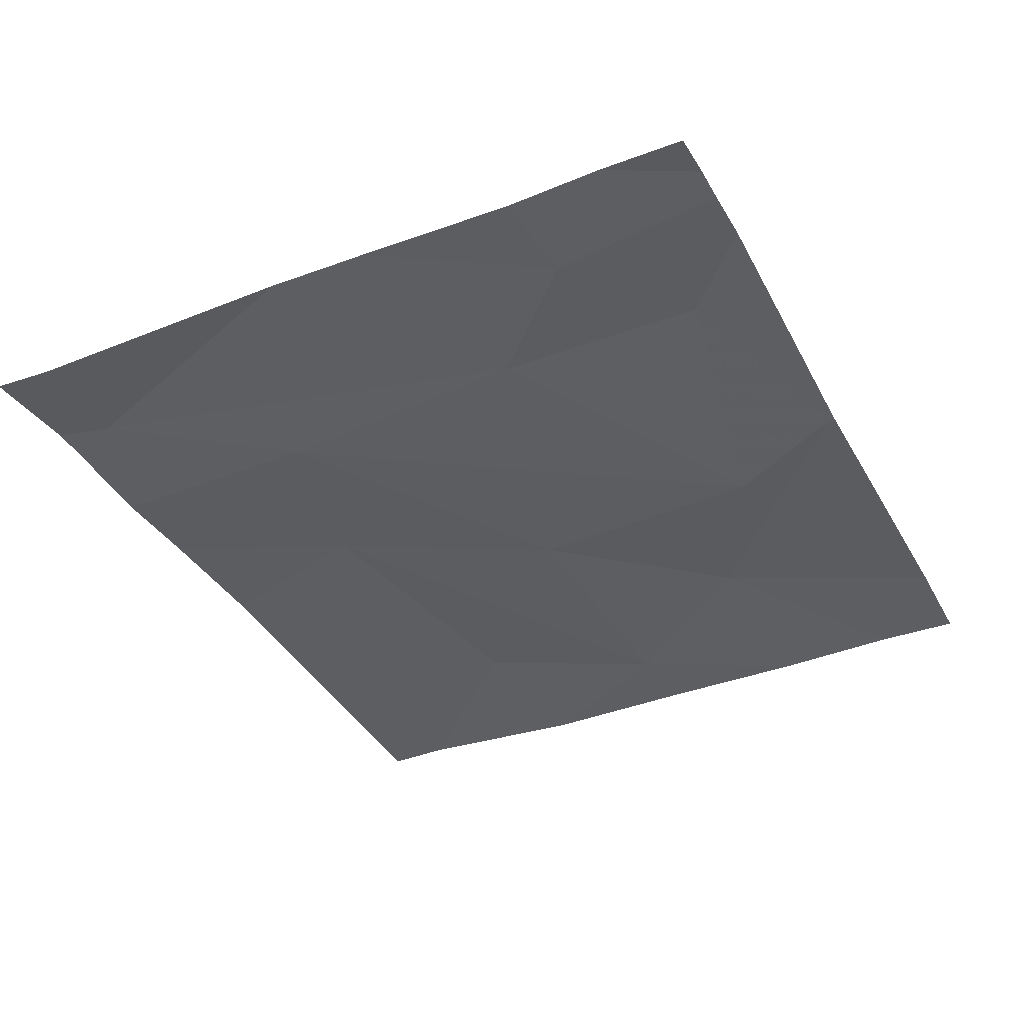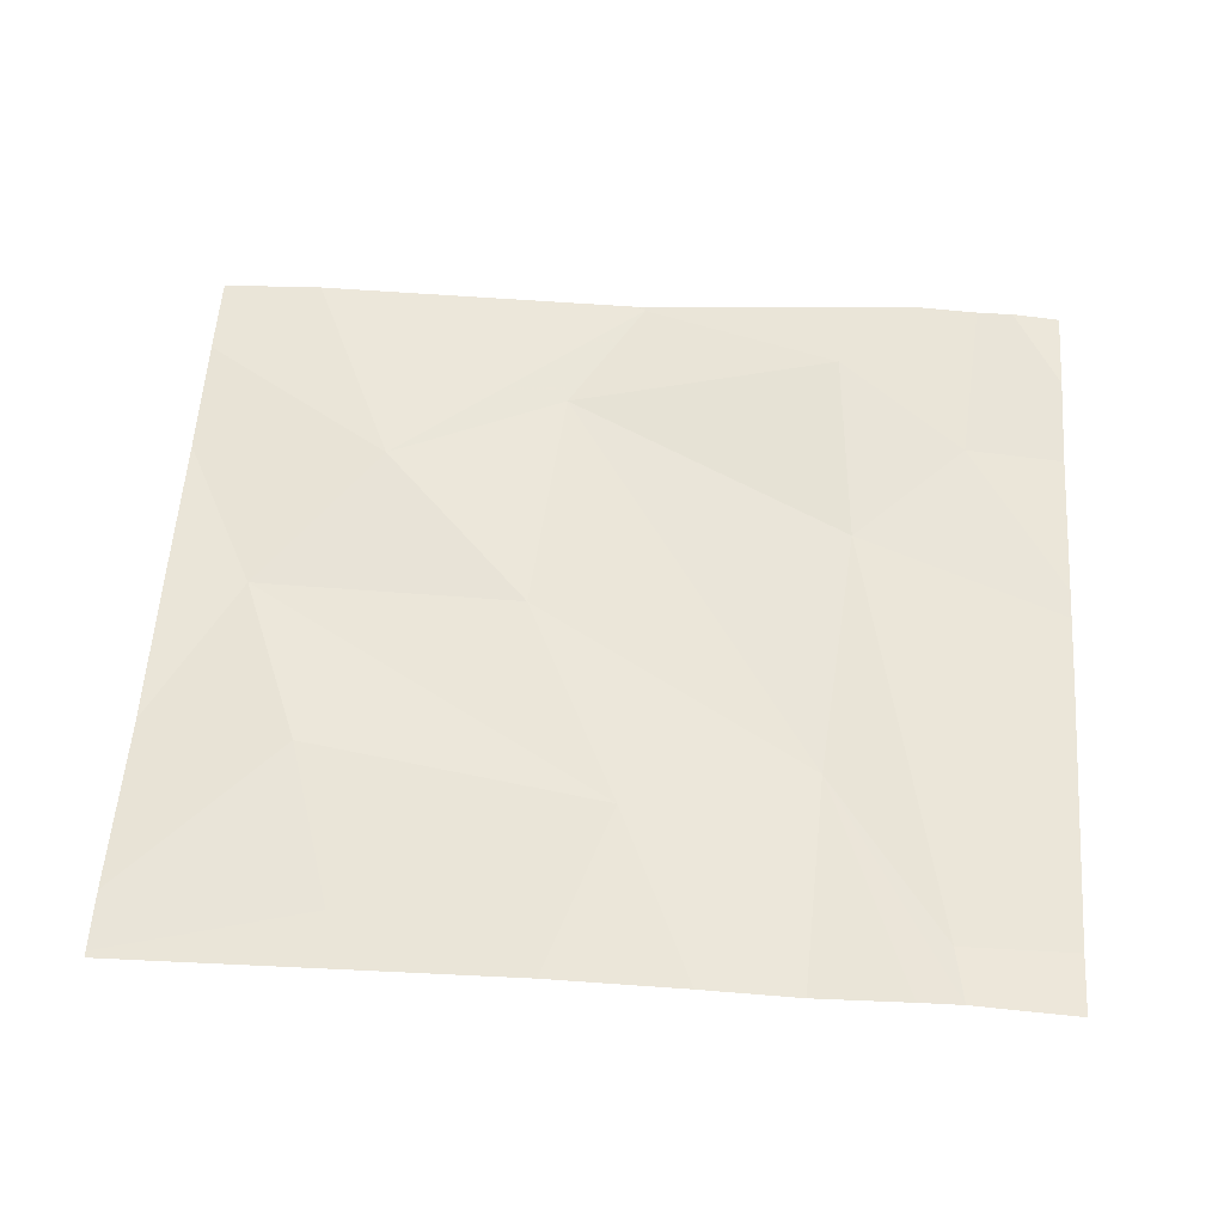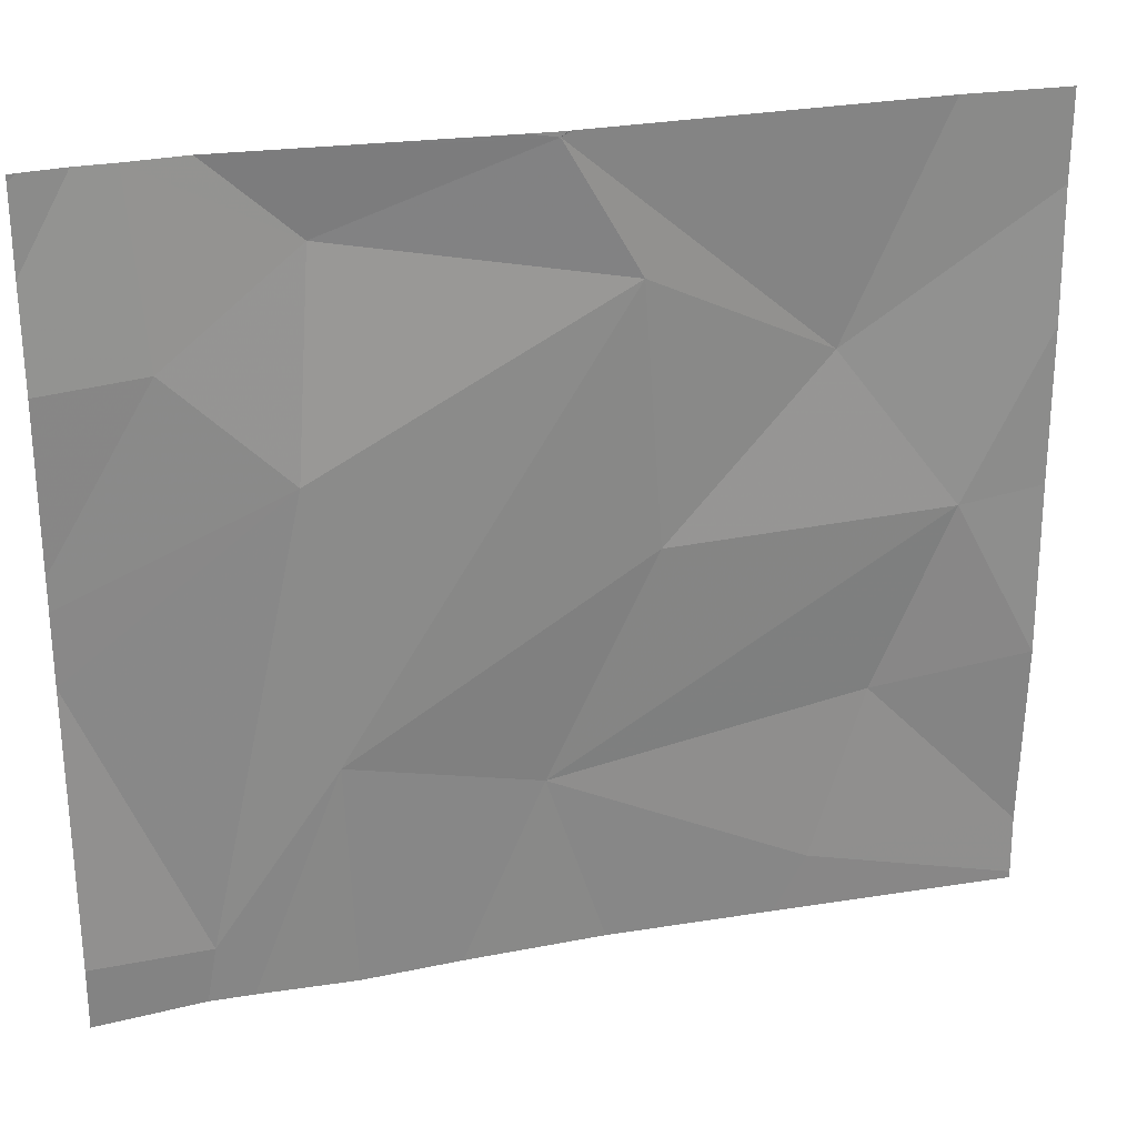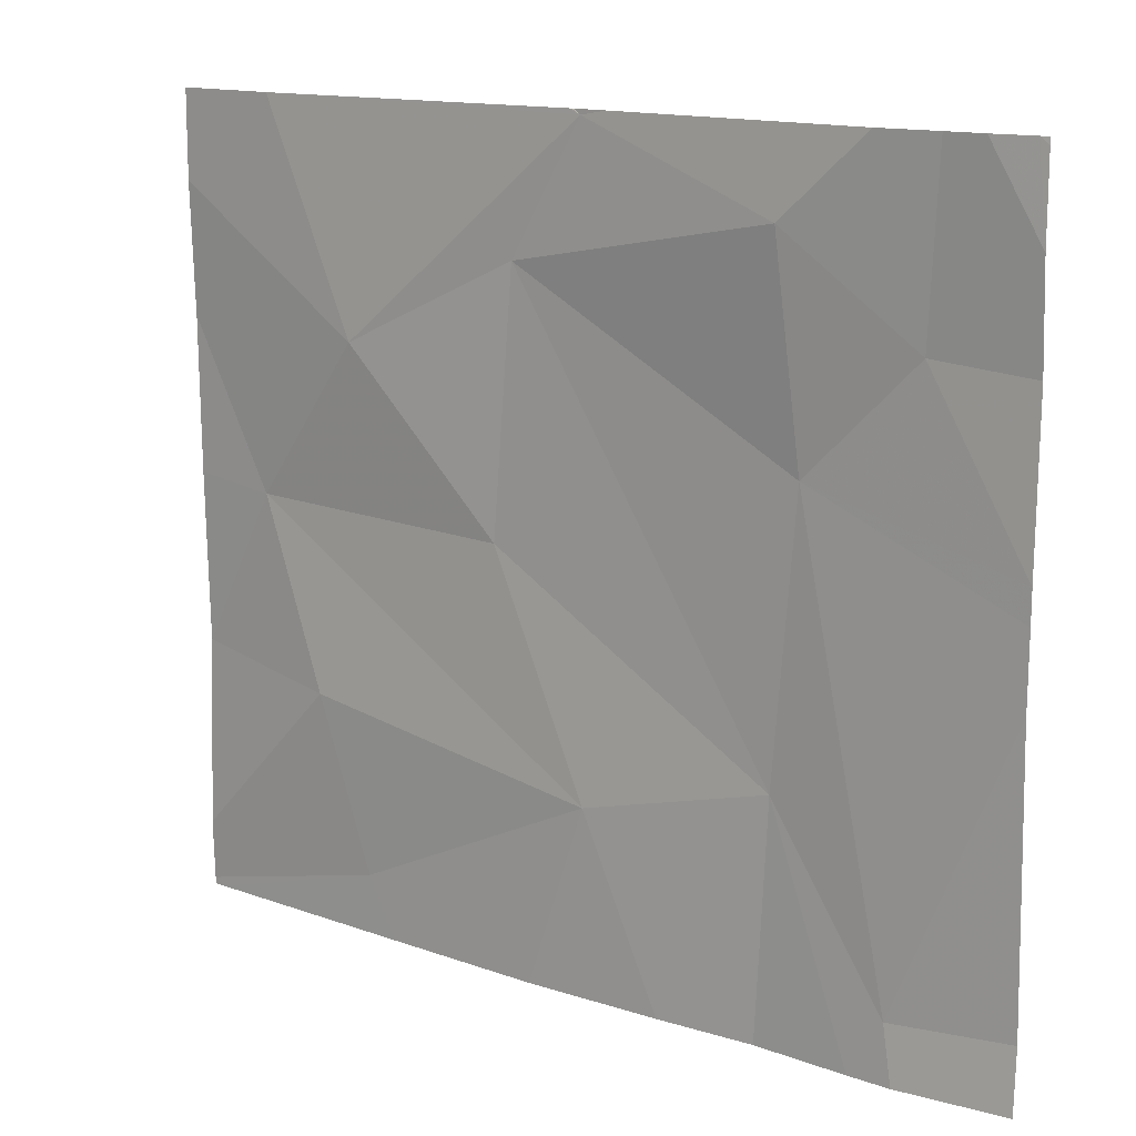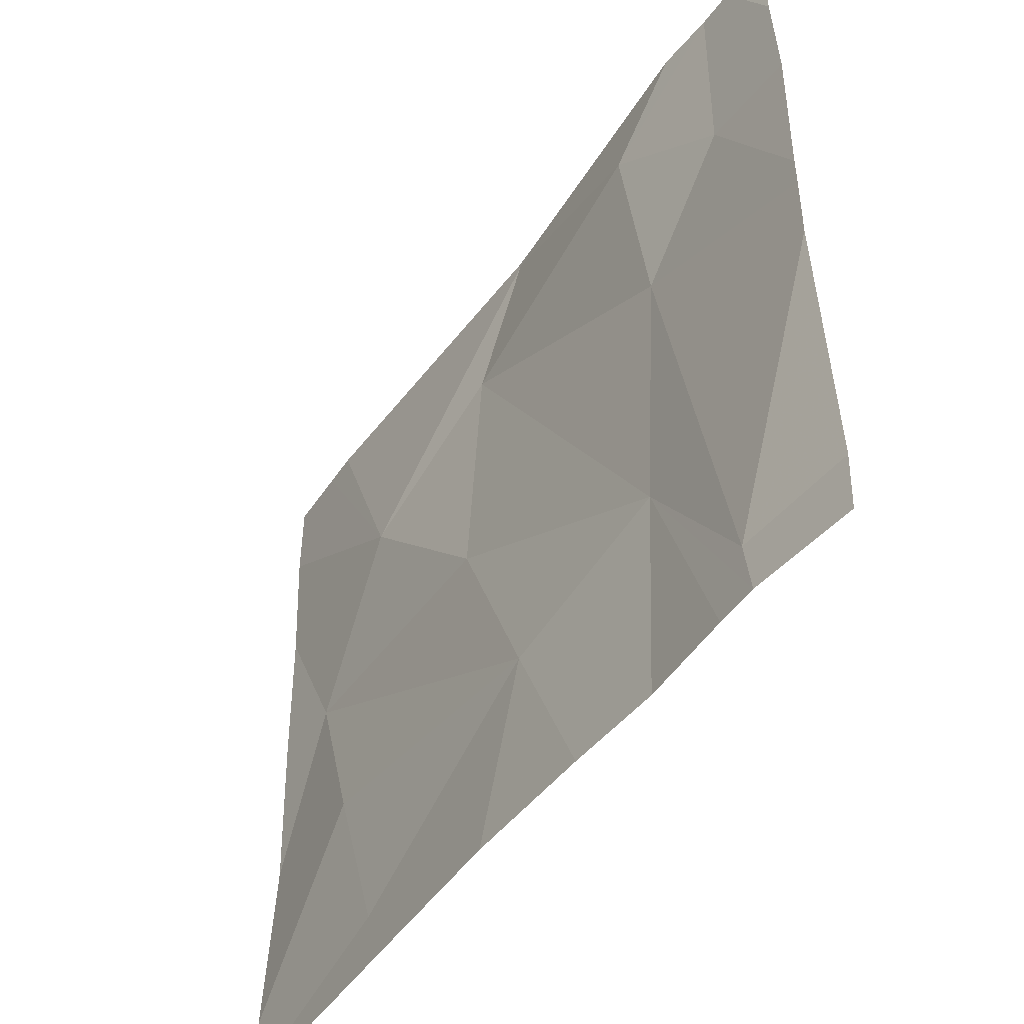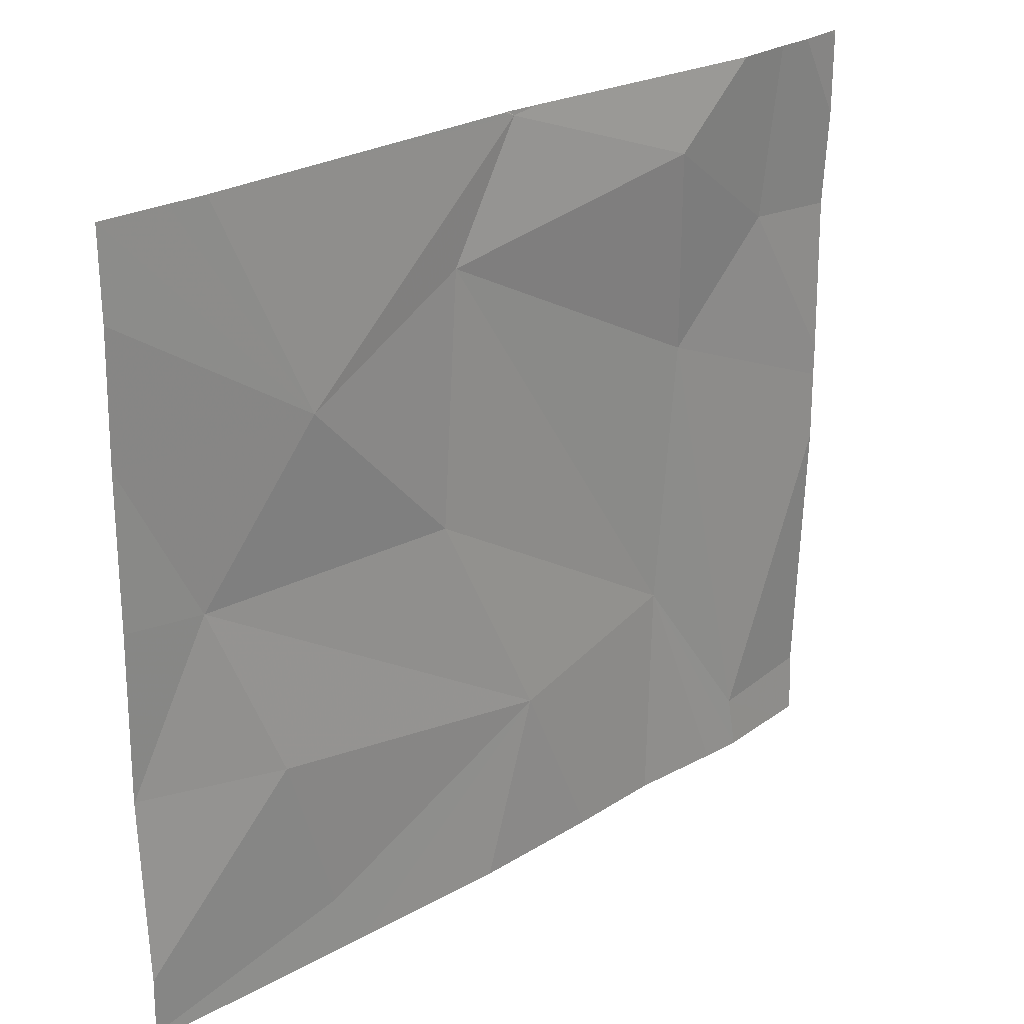
<metadata>
{"format":"obj","ext":"obj","renderer":"f3d","projection":"perspective","resolution":1024,"background":"white","views":[{"elev":-36.3,"azim":116.0,"up":"+Z"},{"elev":56.7,"azim":4.0,"up":"+Z"},{"elev":26.5,"azim":163.4,"up":"+Y"},{"elev":14.1,"azim":36.0,"up":"+Y"},{"elev":-47.4,"azim":55.4,"up":"+Y"},{"elev":25.4,"azim":-44.1,"up":"+Y"}]}
</metadata>
<code>
v -148.3 226.4 483.2
v -148.3 226.2 483.2
v -148.3 226.2 483.2
v -148.3 226.2 483.2
v -148.3 226.6 483.2
v -148.3 226.8 483.2
v -148 226.6 483.2
v -148.2 226.4 483.2
v -148.3 226.2 483.2
v -148.3 226 483.2
v -148.3 225.9 483.2
v -147.2 226.9 483.2
v -148.2 226.9 483.2
v -148 226 483.2
v -148.1 226.2 483.2
v -147.5 226.2 483.2
v -147.3 226 483.2
v -148.2 226.9 483.2
v -147.7 226.1 483.2
v -147.3 226.9 483.3
v -147.4 225.9 483.2
v -148.3 225.9 483.2
v -148.3 225.9 483.2
v -147.3 225.9 483.2
v -147.8 226.7 483.2
v -147.7 226.9 483.2
v -147.5 226.8 483.3
v -147.3 226.6 483.2
v -147.8 226.4 483.2
v -147.5 226.5 483.2
v -148.3 226.9 483.2
v -147.2 226 483.2
v -147.2 226.3 483.2
v -147.2 226.9 483.2
v -147.2 226.8 483.2
v -147.2 226.6 483.2
v -147.2 226.4 483.2
v -147.2 226.4 483.2
v -147.5 225.9 483.2
v -147.6 225.9 483.2
v -148 225.9 483.2
v -147.8 225.9 483.2
v -147.2 225.9 483.2
v -147.2 225.9 483.2
v -147.7 226.9 483.2
v -147.4 226.9 483.3
v -147.7 226.9 483.2
v -147.7 226.9 483.2
v -147.7 226.9 483.2
v -147.7 226.9 483.2
v -147.2 226.9 483.2
v -147.3 226.9 483.3
v -147.2 226.9 483.2
f 2 4 1
f 31 7 13
f 5 8 7
f 1 8 5
f 3 4 2
f 9 4 3
f 46 27 20
f 11 14 10
f 10 15 4
f 24 16 21
f 19 15 14
f 45 26 50
f 14 15 10
f 39 19 40
f 10 4 9
f 19 14 41
f 14 11 23
f 40 19 42
f 26 25 27
f 35 28 36
f 39 16 19
f 7 8 29
f 18 26 45
f 27 25 30
f 26 27 46
f 19 29 8
f 16 17 30
f 7 29 25
f 4 15 8
f 26 7 25
f 27 28 20
f 27 30 28
f 37 30 38
f 30 17 33
f 4 8 1
f 15 19 8
f 19 16 29
f 5 7 6
f 16 30 25
f 25 29 16
f 20 28 35
f 32 17 43
f 21 16 39
f 33 17 32
f 18 7 26
f 35 34 12
f 24 17 16
f 20 35 52
f 12 34 51
f 36 28 37
f 23 11 22
f 37 28 30
f 38 30 33
f 13 7 18
f 41 14 23
f 42 19 41
f 43 17 24
f 31 6 7
f 44 32 43
f 47 26 46
f 48 26 49
f 49 26 47
f 50 26 48
f 51 34 53
f 52 35 12

</code>
